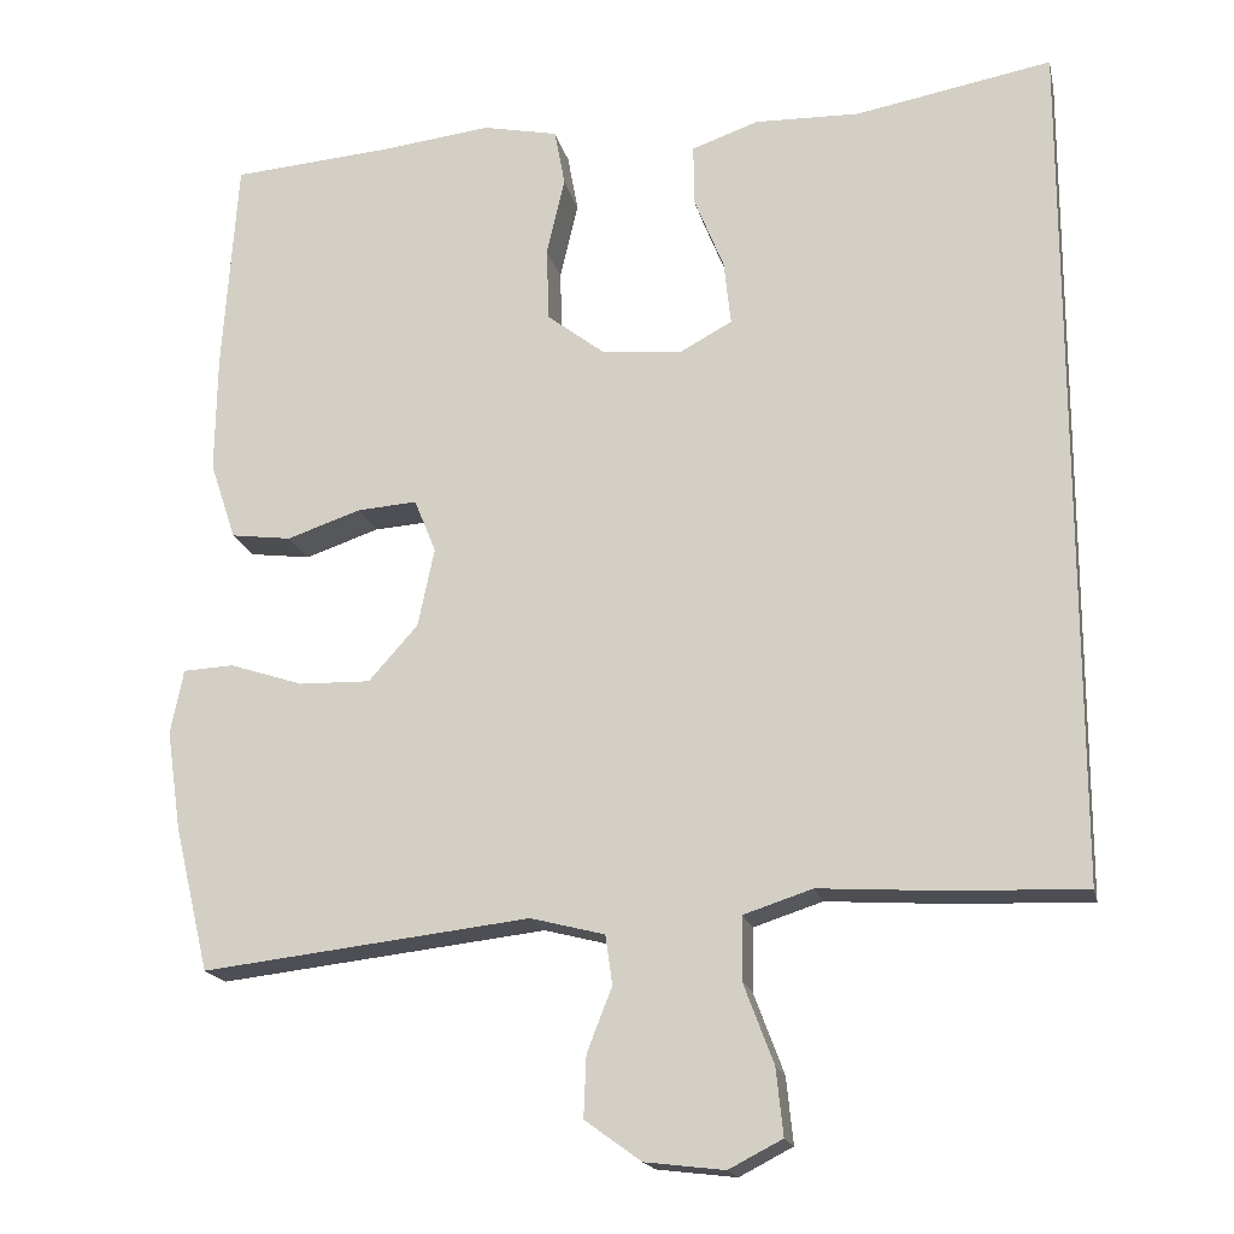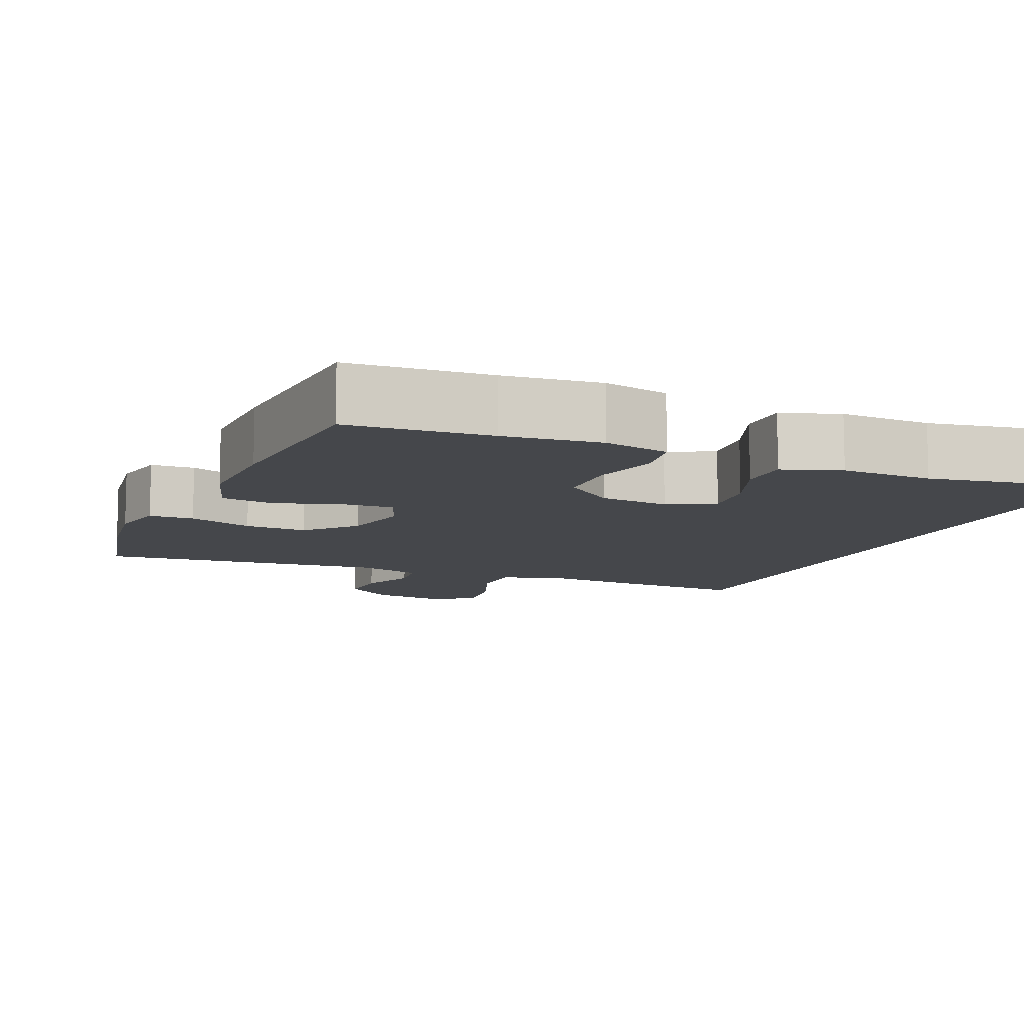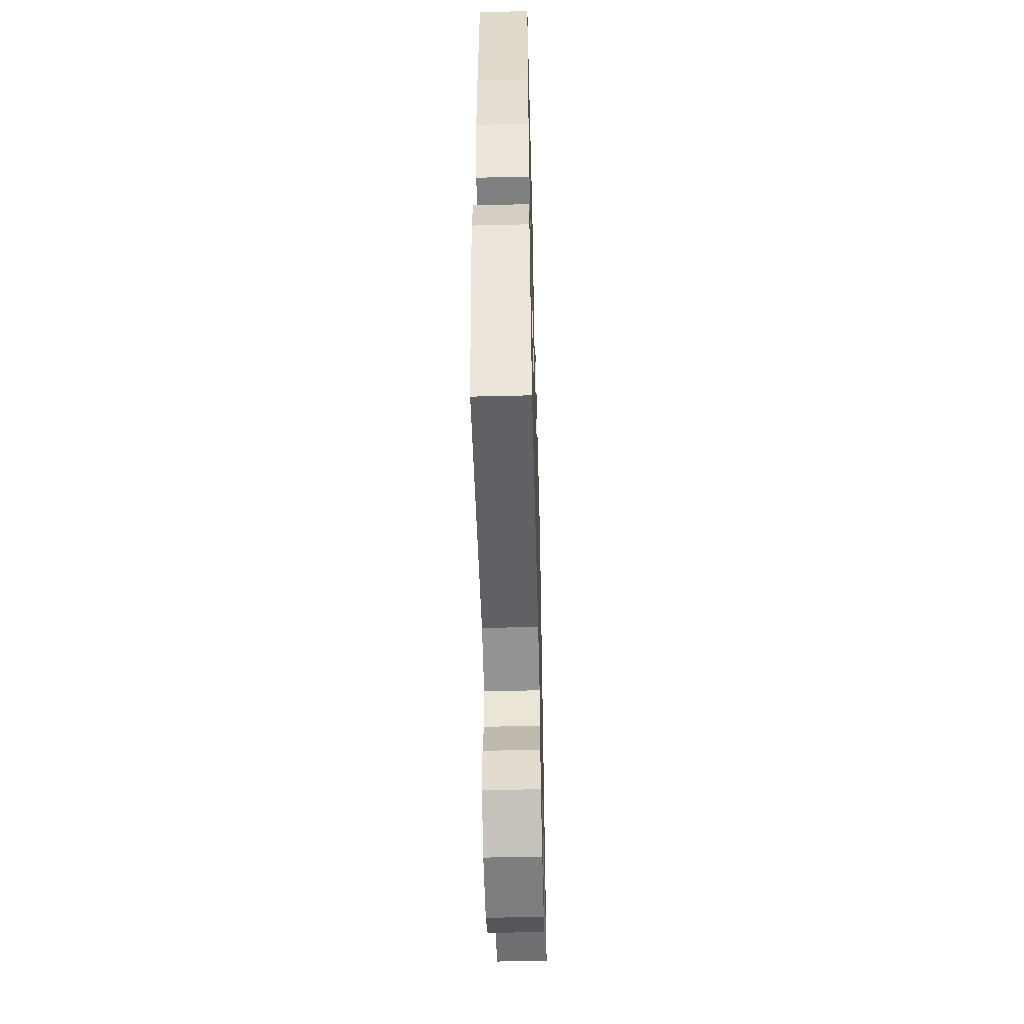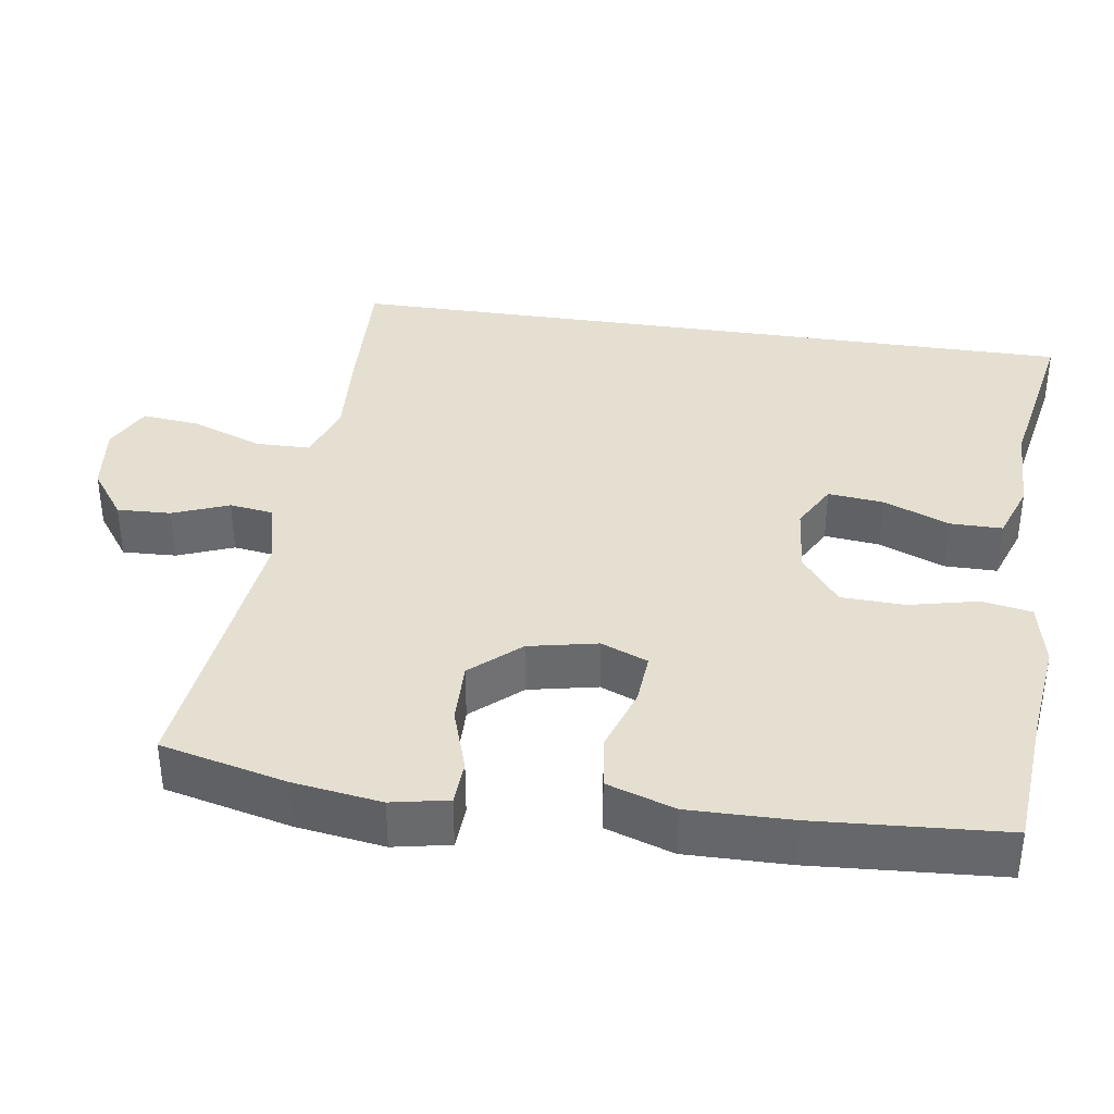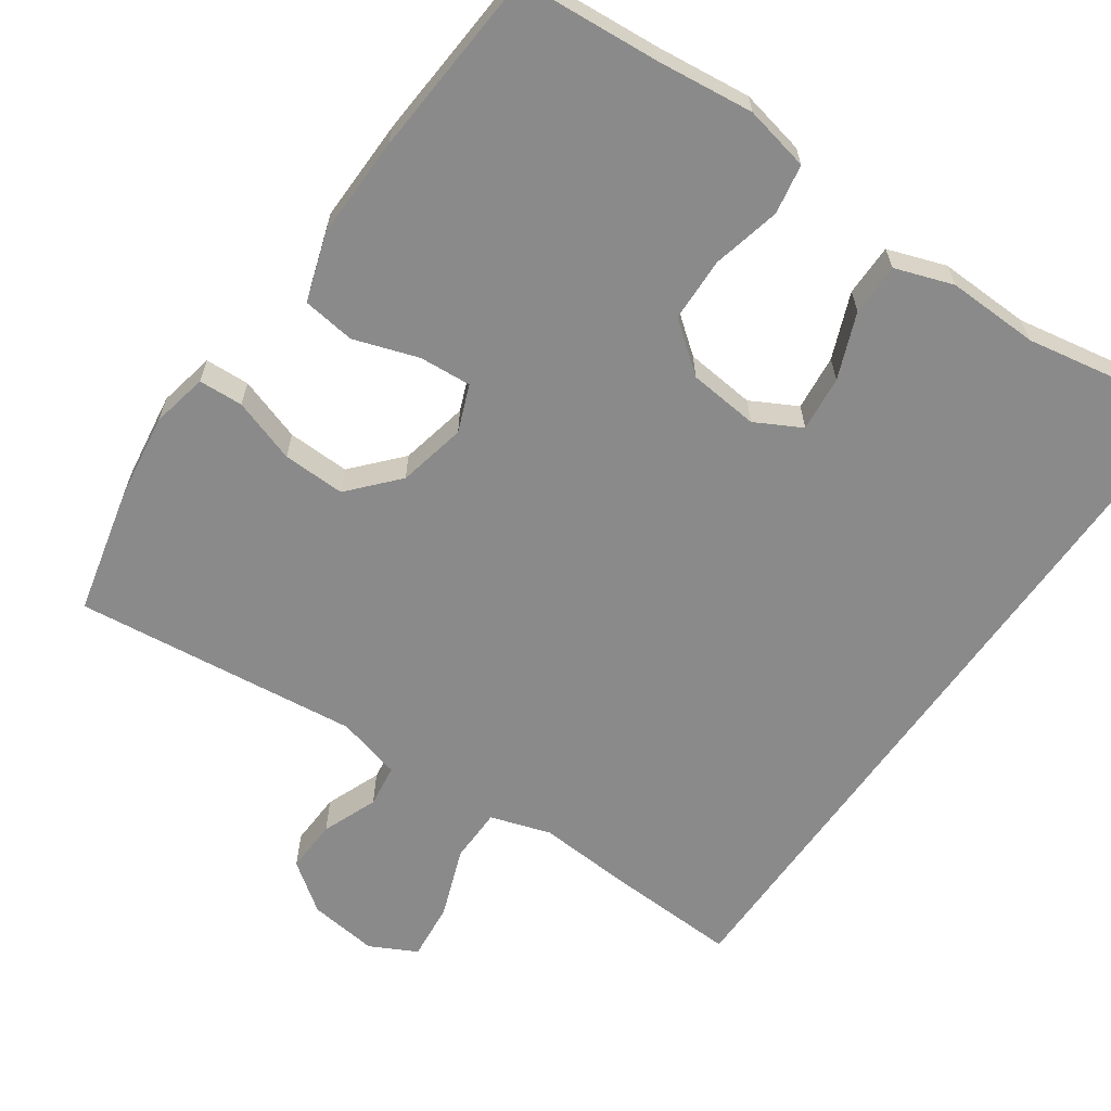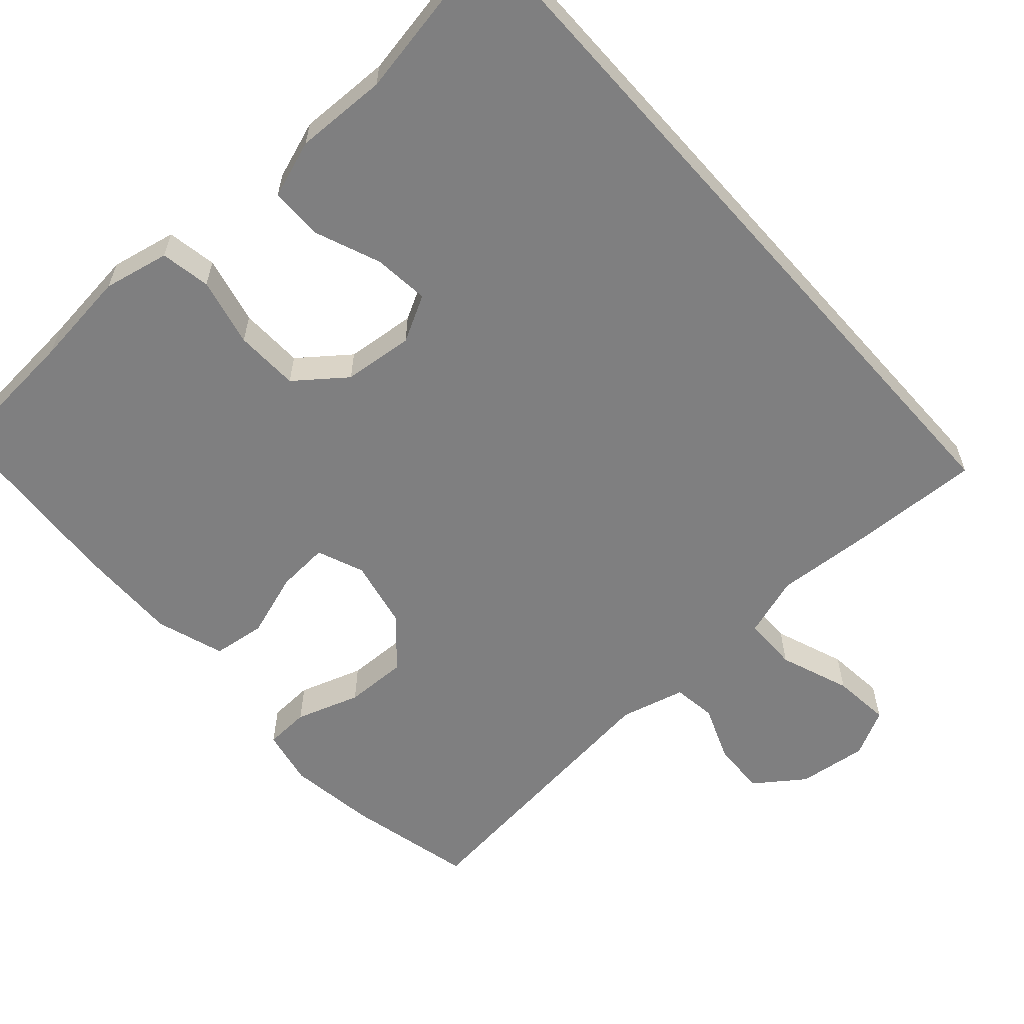
<metadata>
{"format":"obj","ext":"obj","renderer":"f3d","projection":"perspective","resolution":1024,"background":"white","views":[{"elev":-17.8,"azim":12.3,"up":"+Z"},{"elev":-10.2,"azim":-23.5,"up":"+Y"},{"elev":-52.6,"azim":-88.5,"up":"+Z"},{"elev":37.3,"azim":-81.5,"up":"+Y"},{"elev":-63.6,"azim":-35.1,"up":"+Y"},{"elev":-59.8,"azim":41.6,"up":"+Y"}]}
</metadata>
<code>
v -0.5 0.07 0.5
v -0.313 0.07 0.515
v -0.185 0.07 0.53
v -0.098 0.07 0.512
v -0.086 0.07 0.446
v -0.107 0.07 0.355
v -0.104 0.07 0.27
v -0.038 0.07 0.219
v 0.055 0.07 0.21
v 0.116 0.07 0.243
v 0.108 0.07 0.317
v 0.073 0.07 0.404
v 0.073 0.07 0.473
v 0.15 0.07 0.5
v 0.272 0.07 0.497
v 0.5 0.07 0.539
v 0.5 0.07 -0.452
v 0.324 0.07 -0.445
v 0.199 0.07 -0.437
v 0.119 0.07 -0.463
v 0.118 0.07 -0.536
v 0.153 0.07 -0.629
v 0.161 0.07 -0.706
v 0.099 0.07 -0.738
v 0.007 0.07 -0.727
v -0.058 0.07 -0.68
v -0.055 0.07 -0.609
v -0.026 0.07 -0.535
v -0.034 0.07 -0.478
v -0.12 0.07 -0.456
v -0.5 0.07 -0.5
v -0.54 0.07 -0.333
v -0.557 0.07 -0.217
v -0.542 0.07 -0.142
v -0.483 0.07 -0.139
v -0.398 0.07 -0.167
v -0.315 0.07 -0.169
v -0.258 0.07 -0.105
v -0.239 0.07 -0.014
v -0.264 0.07 0.048
v -0.333 0.07 0.043
v -0.419 0.07 0.014
v -0.489 0.07 0.023
v -0.519 0.07 0.113
v -0.517 0.07 0.249
v -0.5 0 0.5
v -0.313 0 0.515
v -0.185 0 0.53
v -0.098 0 0.512
v -0.086 0 0.446
v -0.107 0 0.355
v -0.104 0 0.27
v -0.038 0 0.219
v 0.055 0 0.21
v 0.116 0 0.243
v 0.108 0 0.317
v 0.073 0 0.404
v 0.073 0 0.473
v 0.15 0 0.5
v 0.272 0 0.497
v 0.5 0 0.539
v 0.5 0 -0.452
v 0.324 0 -0.445
v 0.199 0 -0.437
v 0.119 0 -0.463
v 0.118 0 -0.536
v 0.153 0 -0.629
v 0.161 0 -0.706
v 0.099 0 -0.738
v 0.007 0 -0.727
v -0.058 0 -0.68
v -0.055 0 -0.609
v -0.026 0 -0.535
v -0.034 0 -0.478
v -0.12 0 -0.456
v -0.5 0 -0.5
v -0.54 0 -0.333
v -0.557 0 -0.217
v -0.542 0 -0.142
v -0.483 0 -0.139
v -0.398 0 -0.167
v -0.315 0 -0.169
v -0.258 0 -0.105
v -0.239 0 -0.014
v -0.264 0 0.048
v -0.333 0 0.043
v -0.419 0 0.014
v -0.489 0 0.023
v -0.519 0 0.113
v -0.517 0 0.249
f 44 45 1 2
f 41 42 43 44
f 40 41 44 2
f 39 40 2 3
f 33 34 35 36
f 33 36 37
f 30 31 32 33
f 29 30 33 37
f 25 26 27 28
f 25 28 29
f 24 25 29
f 21 22 23 24
f 20 21 24 29
f 19 20 29 37
f 15 16 17 18
f 11 12 13 14
f 10 11 14 15
f 3 4 5 6
f 39 3 6 7
f 38 39 7 8
f 18 19 37 38
f 18 38 8 9
f 10 15 18
f 9 10 18
f 47 46 90 89
f 89 88 87 86
f 47 89 86 85
f 48 47 85 84
f 81 80 79 78
f 82 81 78
f 78 77 76 75
f 82 78 75 74
f 73 72 71 70
f 74 73 70
f 74 70 69
f 69 68 67 66
f 74 69 66 65
f 82 74 65 64
f 63 62 61 60
f 59 58 57 56
f 60 59 56 55
f 51 50 49 48
f 52 51 48 84
f 53 52 84 83
f 83 82 64 63
f 54 53 83 63
f 63 60 55
f 63 55 54
f 1 46 47 2
f 2 47 48 3
f 3 48 49 4
f 4 49 50 5
f 5 50 51 6
f 6 51 52 7
f 7 52 53 8
f 8 53 54 9
f 9 54 55 10
f 10 55 56 11
f 11 56 57 12
f 12 57 58 13
f 13 58 59 14
f 14 59 60 15
f 15 60 61 16
f 16 61 62 17
f 17 62 63 18
f 18 63 64 19
f 19 64 65 20
f 20 65 66 21
f 21 66 67 22
f 22 67 68 23
f 23 68 69 24
f 24 69 70 25
f 25 70 71 26
f 26 71 72 27
f 27 72 73 28
f 28 73 74 29
f 29 74 75 30
f 30 75 76 31
f 31 76 77 32
f 32 77 78 33
f 33 78 79 34
f 34 79 80 35
f 35 80 81 36
f 36 81 82 37
f 37 82 83 38
f 38 83 84 39
f 39 84 85 40
f 40 85 86 41
f 41 86 87 42
f 42 87 88 43
f 43 88 89 44
f 44 89 90 45
f 45 90 46 1

</code>
